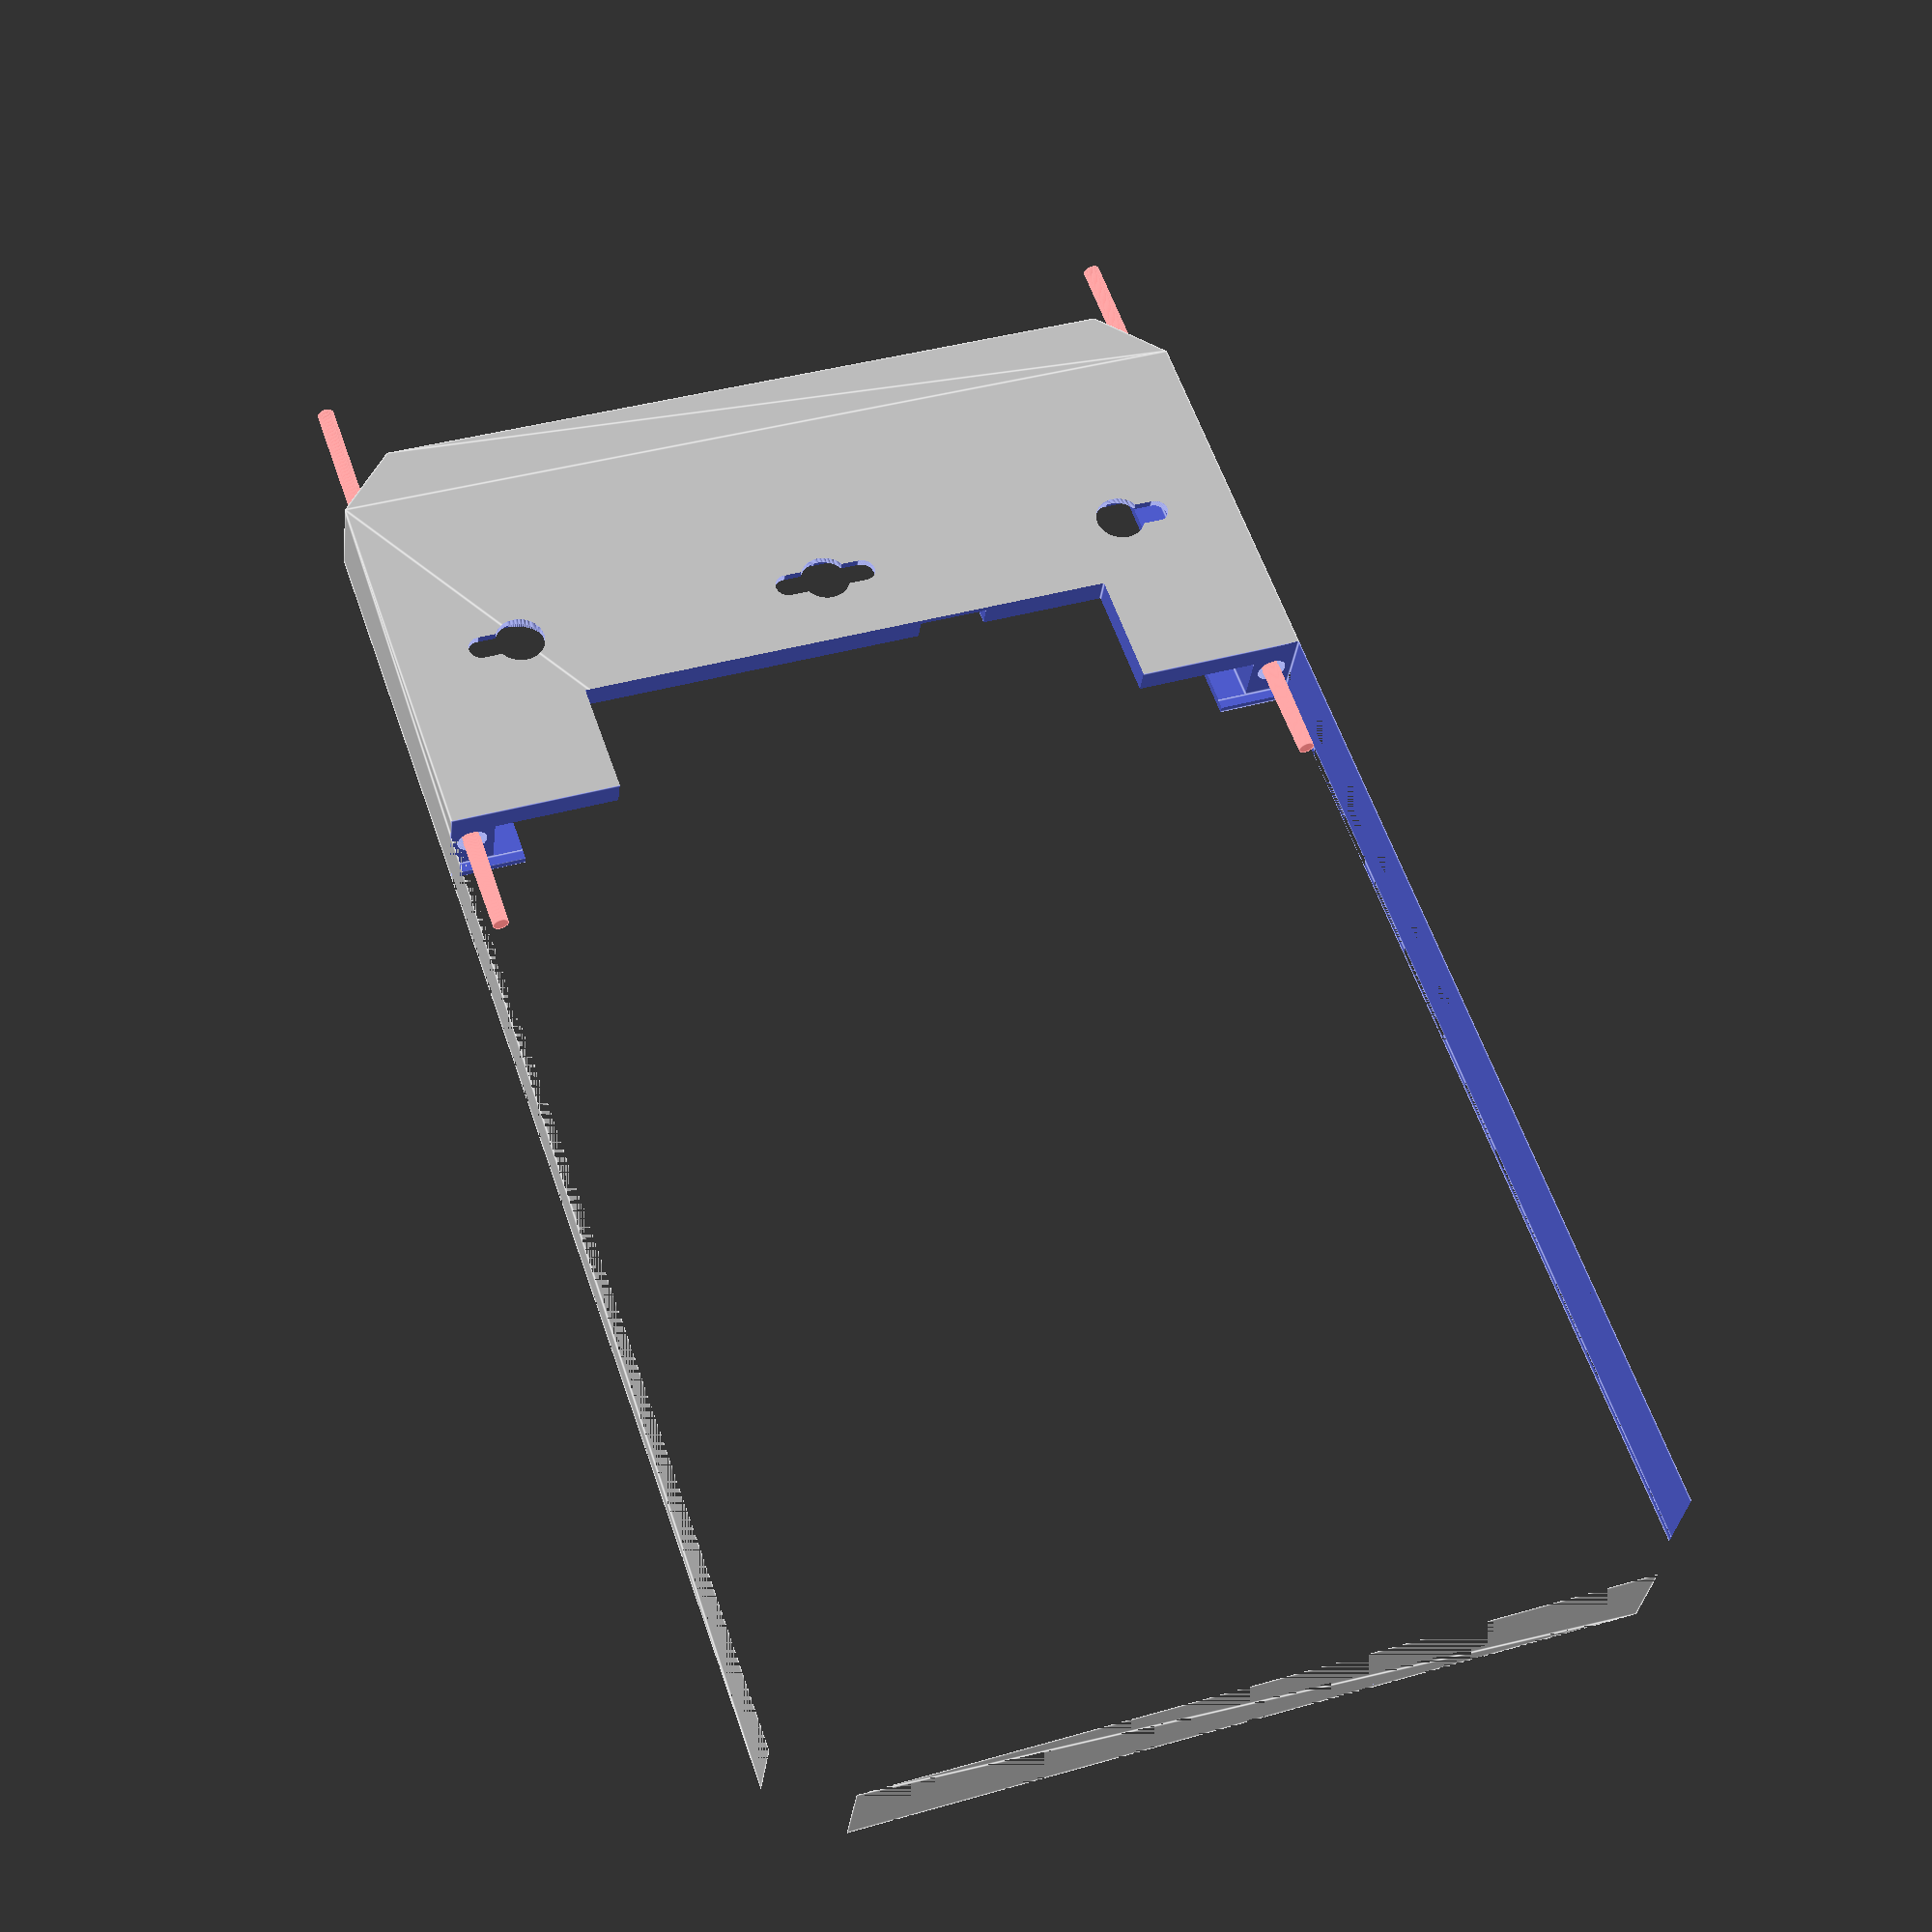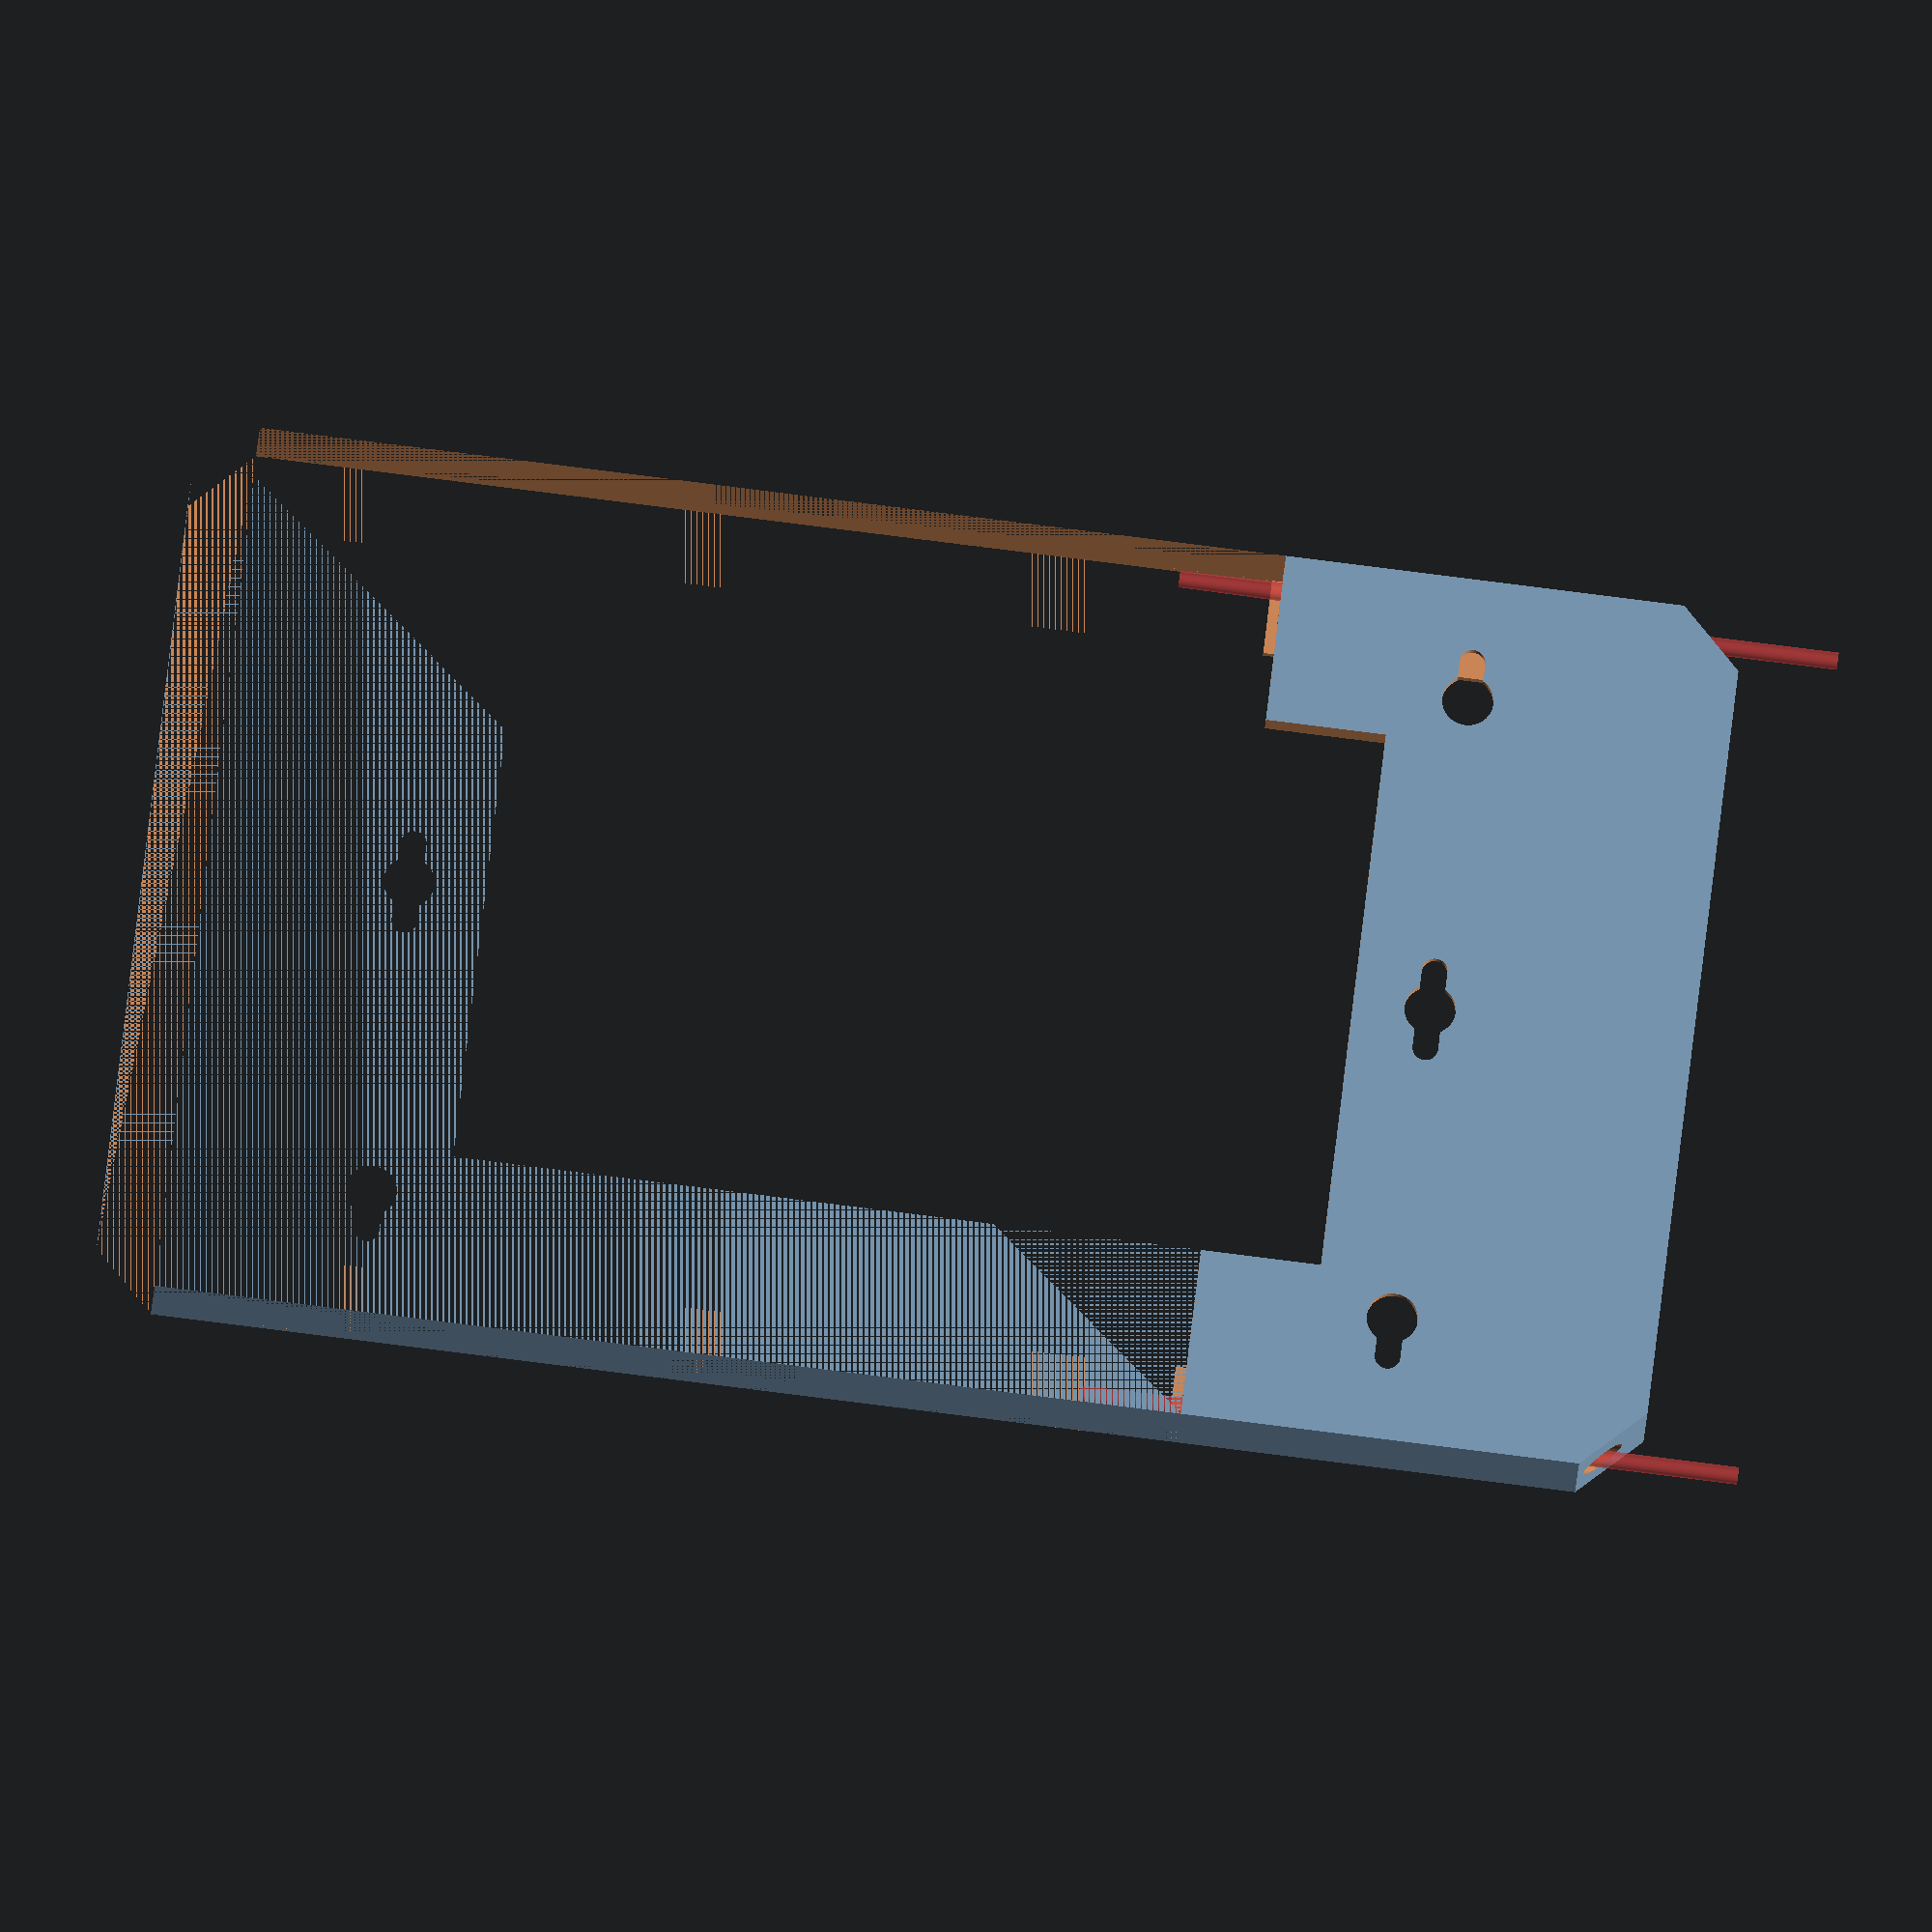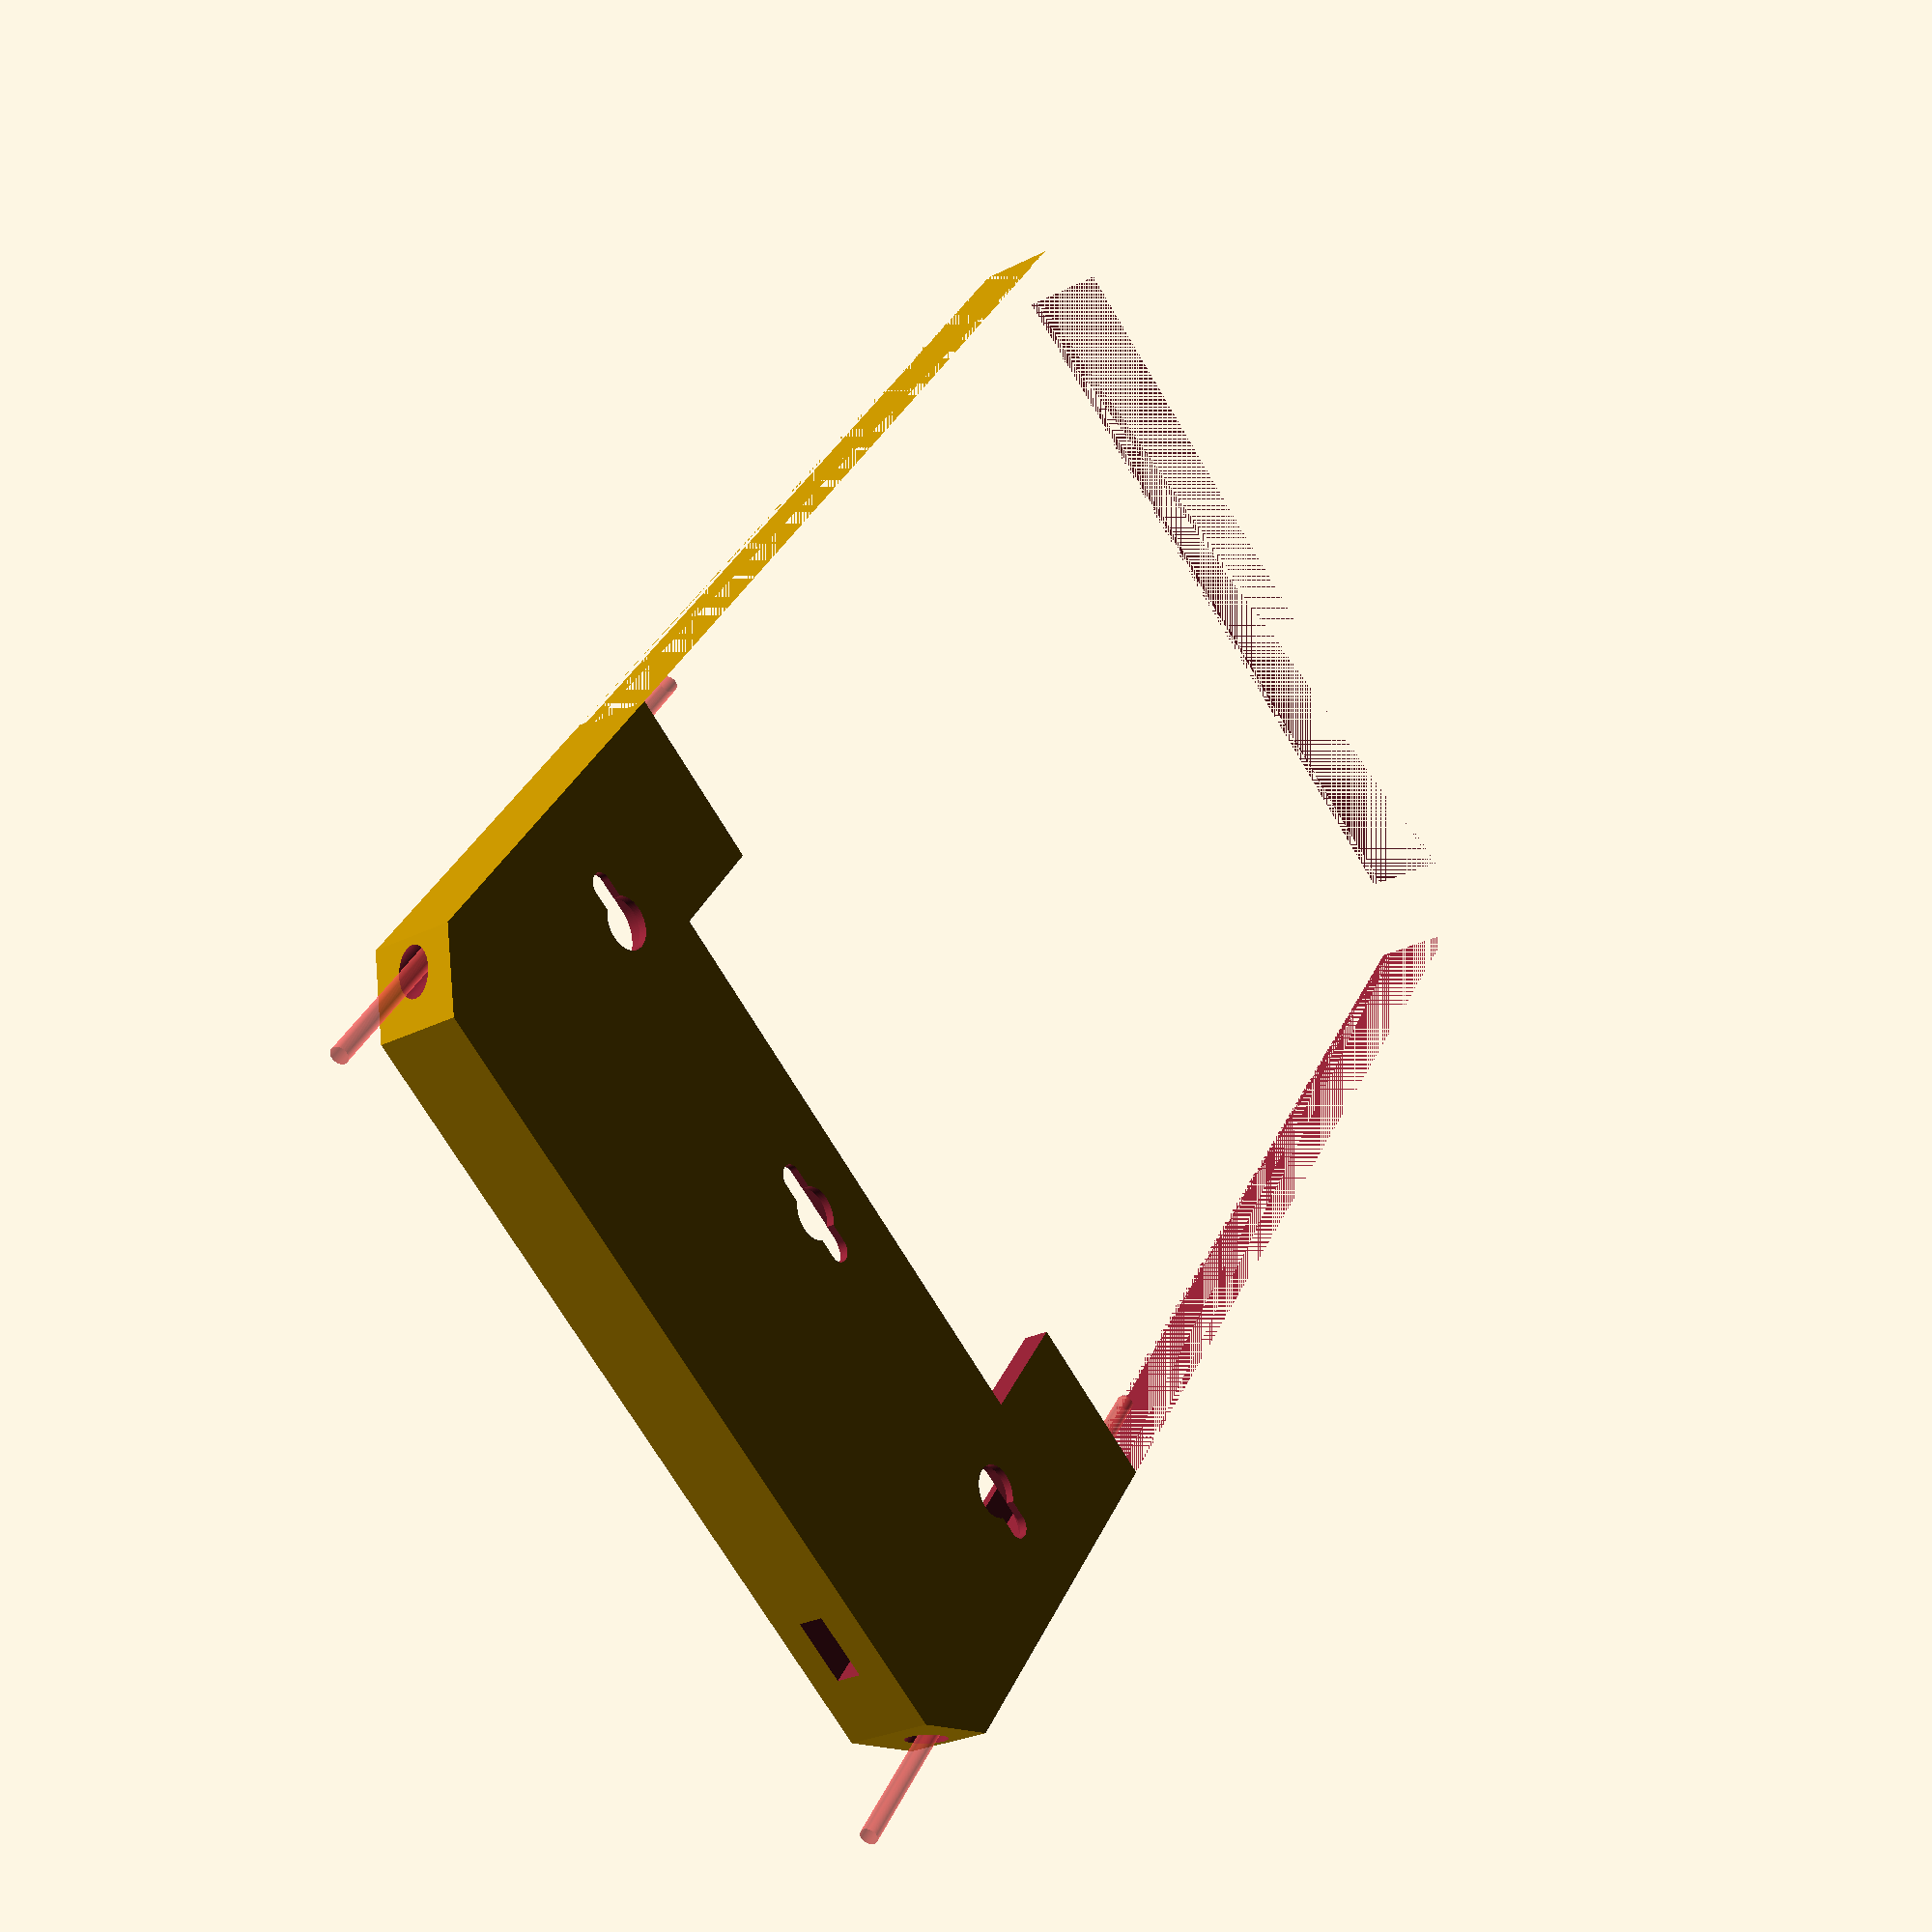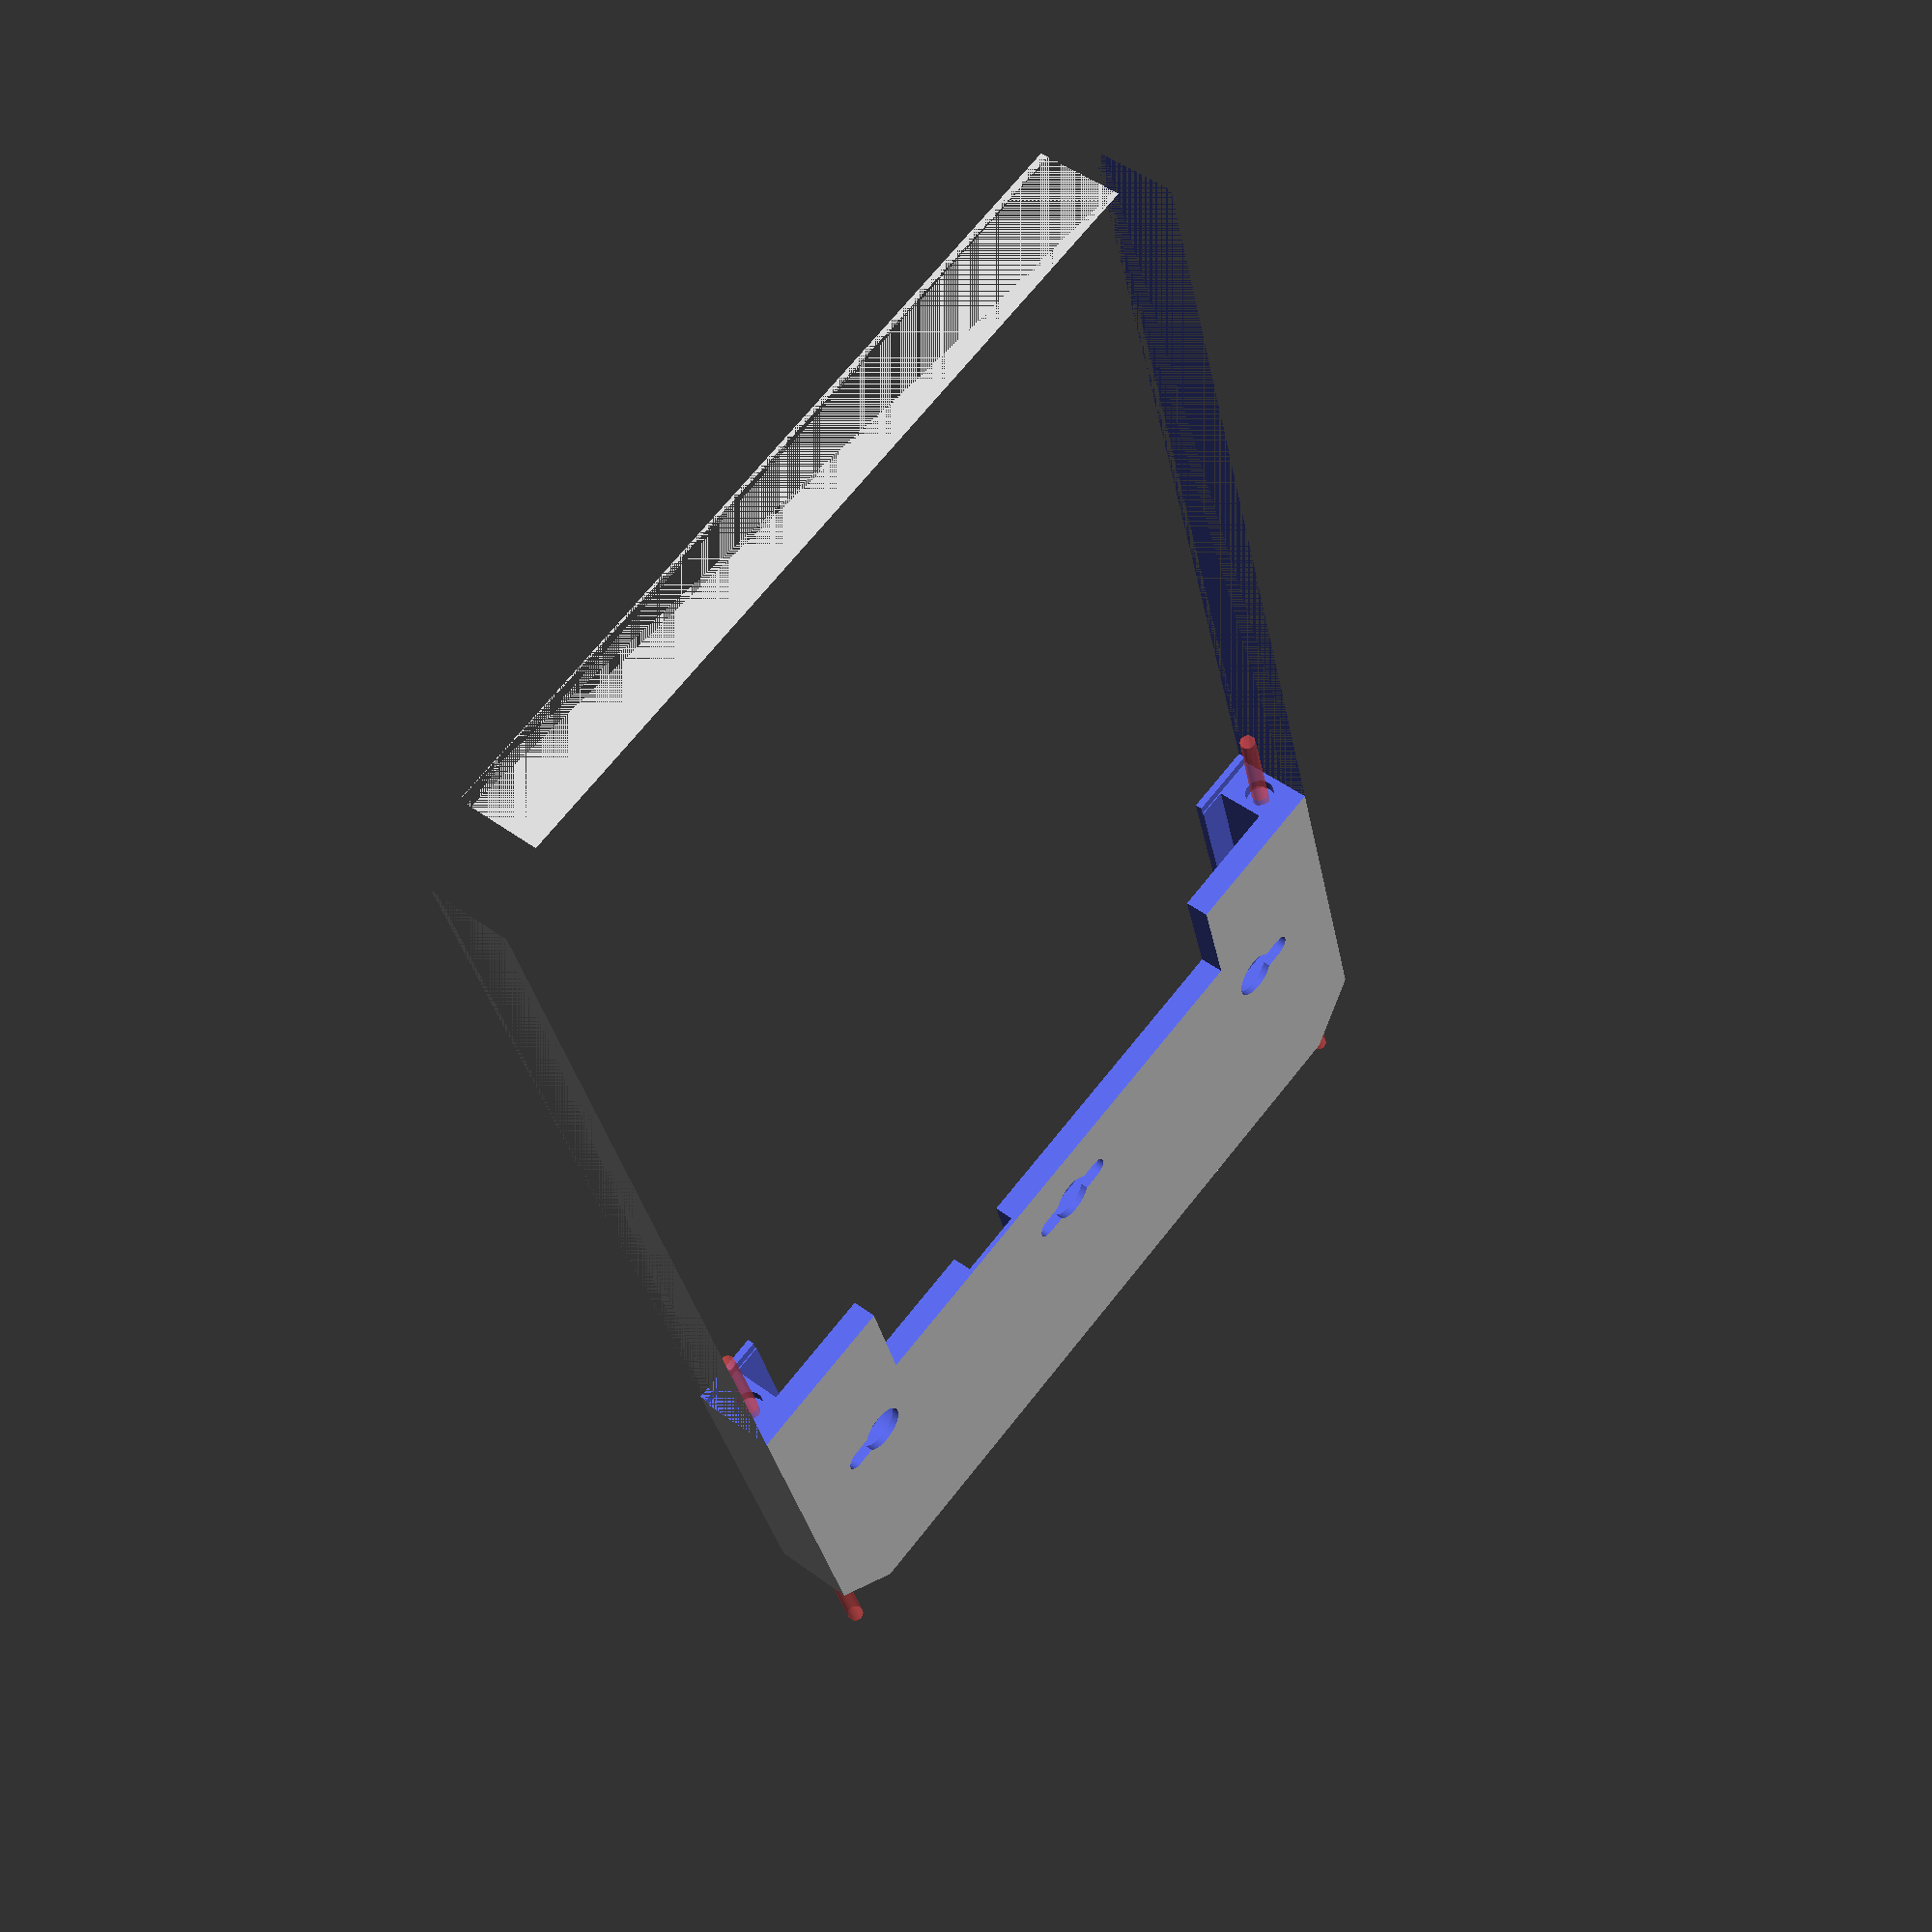
<openscad>
$fn=120;

// If to use Heatfit inserts for the joint.
useInserts = false;

fireWidth = 263; // 262 (cf 214 fire 8)
fireHeight = 160; // 159 (cf 128 fire 8)
fireThickness = 10.2; // 9.8 (cf 9.7 fire 8)

// Thickness of the top and botton sections
// these need to accomodate a M3 countersunk bolt
topBottomThickness = 9;

//boxHeight = 150; - size of the currently printed one.
//boxHeight = 146;
//boxHeight = 147.5; // when using 9mm top/bottom thickness and 129.5 kindle
boxHeight = (2*topBottomThickness) + fireHeight;
echo("boxHeight",boxHeight);

// Stick on trunking comes in 16mm depth (+0.5-1mm for the sticky pad.) Make thickness deeper than that so it doesn't stick out. (Don't go below 16mm as the bezel print gets messy)
boxDepth = 17.0;
echo("boxDepth",boxDepth);

// Overall box width (side to side).
boxWidth = 283;
boxWidth = 283 + 20; // to allow for hiding the USB plug
    
// Depth to cut out to for USB connectors.
// If this is deeper than the box side width
// it will go all the way through. if not
// the USB power plug will be hidden.
usbCutoutDepth = 19;

// How far the kindle is away from the back
// Tuned to leave 3x nozzle width for the bezzle (1.8mm, 0.6mm nozzle).
// can probably do better with a 0.4mm nozzle.
backThickness = 5.1;

actualTopThickness = boxHeight - (fireHeight + topBottomThickness);
echo("actualTopThickness",actualTopThickness );


// Set how much of an overlap the borders of the 
// case overlap onto the screen
// 20,9 leaves only the display area and no bezel visible
displayXOverlap = 6;
// NB: This will effect the cut point 
// for cutting the box in two.
displayYOverlap = 6;

// Style of hole in the back. 1=80x80 UK box, 2=Small USB connector, 3=Large
backboxStyle = 3; 

// Cut the body into half.
//slicePoint = boxWidth-17; // 16 for no indent caused by display. (17 for existing box)

// Use -50 to split at the wide opening and which
// means that no suports are required
//slicePoint = boxWidth-52.0;
// Set slicepoint to boxWidth-46.0 (bw of 244) to get the moddle to fit on an Ultimaker (200mm height).
slicePoint = boxWidth-90.0; // -66 gives 218mm slice point, -90 gives 194mm (for Ultimaker)
echo ("slicePoint", slicePoint);

// How thick the left and right borders are.
borderWidth = (boxWidth - fireWidth)/2;
echo("borderWidth",borderWidth);

usbSocketStartY = 30.5 + topBottomThickness; // 34.5

// Set true to include a cutout for flat USB cable aligned with USB socket.
useFlatUsbCable = false;

// Set true to include a cutout for a round USB cable
useRoundUsbCable = true;

// Set true to make mounting holes key style rather than just round.
useKeyHoleMounts = true;

// Box style, 1 = CutCorners, 2 = Square, 3 = Rounded corners. (3: requires horizontal printing, 2: increased risk of edge lift when printing).
// NB: curved preview appears to break OpenSCAD
outerBoxStyle = 1;

// Box style for the display cutout.  1 = CutCorners, 2 = Square, 3 = Rounded corners. (3: requires horizontal printing, 2: increased risk of edge lift when printing).
displayBoxStyle  = 2;

// Set to false to cover the camera. Needs side bezle thick enough though.
includeCameraHole = true;

// Make the left hand (larger) secton.
showLeft = false;

// Makes the right hand (smaller) section.
showRight = true;

includeExtraSideScrewHoles = false;

// Set this to true to include cutouts for 
// top/bottom trunking. Need to enable supports when printing.
// without openTop/Bottom a 1.2mm wall is left to trim as 
// desired.
includeTrunkingCutout = false;
    
// Open the top to allow trunking to fit in neatly
// With top vertical trunking you need to slide the 
// mount over the trunking if you fit after trunking is fitted.
openTopTrunking = true;

// Open the bottom to allow trunking to fit in neatly.
openBottomTrunking = false;
    
// Trunking cutout size.
trunkingCutoutWidth = 15; // Mini-trunking.
trunkingCutoutDepth = 9.5; // Mini-trunking
    
// Don't cut all the way through the shell, allow the user
// to do this so maintaining a nice outer finish.
leaveWallThickness = 1.2;
   
middleX = boxWidth / 2;
    
// Make it go all the way from top to bottom
// so trunking can be used up or down
height = boxHeight - (2*leaveWallThickness);

module noCornersCube(width, height, depth, cornerRadius) {
    
    //cube([width, height, depth]);
    union() {
        linear_extrude(height=depth) {
            // Square with corners cut.
            polygon([
            [cornerRadius,0],
            [width-cornerRadius, 0],
            [width, cornerRadius],
            [width, height-cornerRadius],
            [width-cornerRadius, height],
            [cornerRadius, height],
            [0, height-cornerRadius],
            [0, cornerRadius],
            [cornerRadius,0]
            ]);
        }
        
    }
}

module roundedCube(width, height, depth, cornerRadius) {
    
    //cube([width, height, depth]);
    union() {
        translate([cornerRadius,cornerRadius,0]) {
            cylinder(r=cornerRadius, h=depth);   
        }
        translate([width-cornerRadius,cornerRadius,0]) {
            cylinder(r=cornerRadius, h=depth);
        }
        translate([cornerRadius,height-cornerRadius,0]) {
            cylinder(r=cornerRadius, h=depth);
        }
        translate([width-cornerRadius,height-cornerRadius,0]) {
            cylinder(r=cornerRadius, h=depth);
        }
        
        noCornersCube(width, height, depth, cornerRadius);
        
        translate([cornerRadius, 0, 0]) {
            //cube([width-(2*cornerRadius), height, depth]);
        }
        translate([0, cornerRadius, 0]) {
            //cube([width, height-(2*cornerRadius), depth]);
        }
    }
}

module fireModel() {
    // 2018 spec.
    cube ([262, 128, 9.9]);
    // Display...
    translate([19.5, 9, 9.9]) {
        cube ([175, 109, 20]);
    }
    
    
    // Offset to the right hand side
    // for all the edge buttons/connectors.
    translate([262,0,0]) {
    
        // Power button
        translate([0, 16, 2]) {
            #cube([30, 11, 4]);
        }
        
        // USB plug
        translate([0, 35, 0]) {
            cube([18, 11, 9]);
            //cube([16, 11, 9]); // round right angle
        }
        
        // Right angle USB plug.
        translate([9.5, 35, 0]) {
            cube([9, 22, 9]);
        }
        
        // rounded right angle.
        translate([9.5, 31, 0]) {
            //cube([9, 26, 9]);
        }
        
        // Headphones
        translate([0, 111-3, 1]) {
            cube([20,3,3]);
        }
        
        // Volume switch
        translate([0, 120, 2]) {
            cube([10,23,4]);
        }
    }
    
    // Camera
    translate([250, 80, 9.9]) {
        cylinder(d=4, h=40);
    }
}

module fireBodyCutout() {
    cube ([fireWidth, fireHeight, fireThickness]);
    
    // And cut out a small slice on the button edge
    // to prevent the buttons getting pressed.
    translate([fireWidth-0.1, 0, 2.5]) {
        cube([1,fireHeight, 3.5]);
    }
}

module fireDisplayCutout() {
// Offsets are from Landscape Kindle Fire Left (non-camera side)
displayCutoutWidth = fireWidth - (2*displayXOverlap);
displayCutoutHeight =fireHeight - (2*displayYOverlap);
    
    translate([displayXOverlap, displayYOverlap, 7.7]) {
       
        if (displayBoxStyle == 3) {
            roundedCube (displayCutoutWidth,displayCutoutHeight , boxDepth, 4);
        } else if (displayBoxStyle == 1) {
            noCornersCube(displayCutoutWidth,displayCutoutHeight , boxDepth, 4);
        } else {
            cube ([displayCutoutWidth, displayCutoutHeight, boxDepth]);
        }
    }
    
    // Camera
    if (includeCameraHole) {
        translate([200, 64, 9.9]) {
            cylinder(d=5, h=40);
        }
    }
}

// Small hole, just enough for a USB B plug.
module smallBackBoxCutout(depth) {
width = 12;
height = 8;
    
    // Placed on Y axis to align with USB cable run
    translate([(boxWidth-width)/2 ,40,-1]) {
        cube([width,height,depth]);
    }
}

module standardBackBoxCutout(depth) {
backBoxSize = 80; // 80x80
    translate([(boxWidth-backBoxSize)/2 ,(boxHeight-backBoxSize)/2,-1]) {
        cube([backBoxSize,backBoxSize,depth]);
    }
}

module largeBackBoxCutout( depth) {
width = 170;
height = 110;
yOffset = (boxHeight-height) / 2;
echo ("cutout yOffset",yOffset);
    
    translate([(boxWidth-width)/2 ,yOffset,-1]) {
        cube([width,height,depth]);
    }
}

module backBoxCutout(depth) {
    if (backboxStyle == 1) {
        standardBackBoxCutout(depth);
    } else if (backboxStyle == 2) {
        smallBackBoxCutout(depth);
    } else if (backboxStyle == 3) {
        largeBackBoxCutout( depth);
    }
}

// M3 x 16mm countersunk screw.
// 14mm thread
// 5.3mm head diameter.
module sideConnectionHolesCutout(y) {
    // Bottom
    
    // use y-10 to translate outside of model to help debug.
    translate([0, y, boxDepth/2+0]) {
        // 12mm into the case for the screw body
        
        // Ensure right hand side has 
        translate([slicePoint-20, 0, 0]) {
            rotate([0,90,0]) {
                if (useInserts) {
                    // 4.3mm hole for heat fit insert.
                    cylinder(d=4.3, h=20.1);
                } else {
                    // 3ish mm hole for M3 bolt to bite into
                    // (shug fit when using 0.4mm nozzle)
                    #cylinder(d1=3.2, d2=3.6, h=20.1);
                }
            }
        }
        
        // Ensure right hand side has 
        translate([slicePoint-1, 0, 0]) {
            rotate([0,90,0]) {
                #cylinder(d=3.4, h=boxWidth-slicePoint+20);
            }
        }
        
        // Counter sink and hollow out right hand section
        // 6mm thread depth inside each component
        // add the countersink + hole countout.
        // NB: Using countersink as the hold is printed fat side down
        // and a flat hold would not come out well.
        translate([slicePoint+6, 0, 0]) {
            rotate([0,90,0]) {
                #cylinder(d=4.3, d2=6.8, h=2.5);
            }
            
            translate([2.5, 0, 0]) {
                rotate([0,90,0]) {
                    cylinder(d=6.8, h=boxWidth-slicePoint+20);
                }
            }
        }        
        
        // Allow a small recess in the right hand side
        // where it's expected to mate with the left heat fit insert
        // so that a little excuess material raised above the surface
        // doesn't impact the joint.
        translate([slicePoint-0.2, 0, 0]) {
            rotate([0,90,0]) {
                cylinder(d=6, h=3);
            }
        }
    }
}

module sideConnectionHolesCutouts() {
    sideConnectionHolesCutout(topBottomThickness/2);
    sideConnectionHolesCutout(boxHeight-(topBottomThickness/2));
}

module extraSideScrewHole(x,y, length) {
   
    // use z+10 to translate outside of model to help debug.
    translate([x, y, boxDepth/2]) {
        // Hole big enough for heat fit M3 nuts to be pished in.
        translate([0, 0, 0]) {
            rotate([0,90,0]) {
                cylinder(d=4.3, h=length);
            }
        }
    }
}

module extraSideScrewHoleCaptiveNut(x,y, length) {
       
    // use z+10 to translate outside of model to help debug.
    translate([x, y, boxDepth/2]) {
        // Hole big enough for heat fit M3 nuts to be pished in.
        translate([0, 0, 0]) {
            rotate([0,90,0]) {
                cylinder(d=7.5, h=length, $fn=6);
            }
        }
    }
}

// Extra holes (both sides) to allow for things to be screwed in
// (such as cover to hide USB cable) or hooks to be hung.
module extraSideScrewHoles() {
    
    if (includeExtraSideScrewHoles) {
        // Max depth is...
        maxScrewHoleDepth = (boxWidth - fireWidth)/2;
        actualScrewHoleDepth = maxScrewHoleDepth +1; // -2 for heat fit
    
        yOffset = 18;
        extraSideScrewHole(boxWidth - actualScrewHoleDepth,yOffset, actualScrewHoleDepth);
        extraSideScrewHole(boxWidth - actualScrewHoleDepth,boxHeight - yOffset, actualScrewHoleDepth);
        extraSideScrewHoleCaptiveNut(boxWidth - actualScrewHoleDepth,yOffset,6.5);
        extraSideScrewHoleCaptiveNut(boxWidth - actualScrewHoleDepth,boxHeight - yOffset, 6.5);
        

        extraSideScrewHole(-0.1,yOffset, actualScrewHoleDepth);
        extraSideScrewHole(-0.1,boxHeight - yOffset, actualScrewHoleDepth);    
        extraSideScrewHoleCaptiveNut(actualScrewHoleDepth-6,yOffset,6.5);
        extraSideScrewHoleCaptiveNut(actualScrewHoleDepth-6,boxHeight - yOffset, 6.5);
    }
}

// This needs supports. The support material can be left in
// unless needed for actual cable exit.
// Cutout to allow the cable to exit through 
// the bottom of the mount 
module verticalCableExit() {

    if (includeTrunkingCutout) {
        // Give the Z-printed overlaps
        translate([middleX-(trunkingCutoutWidth/2), 0, -0.1]) {
            translate([0, leaveWallThickness, 0]) {
                cube([trunkingCutoutWidth, height, trunkingCutoutDepth]);
            }
        
            if (openTopTrunking) {
                translate([0, boxHeight-4, -0.1]) {
                    cube([trunkingCutoutWidth, 8, trunkingCutoutDepth]);
                }
            }
        
            if (openBottomTrunking) {
                translate([0, -4, -0.1]) {
                    cube([trunkingCutoutWidth, 8, trunkingCutoutDepth]);
                }
            }
        }
    }
}

// Cutout for Kindle power switch
module switchCutout() {
   
    // Make a bigger cutout on the inside
    // so that we can put in a press button 
    translate([boxWidth - (borderWidth+0.1), 16+topBottomThickness-2, 2 + 4.5-2]) {
        #cube([4, 17, 9]);
    }
    
    translate([boxWidth - (borderWidth+0.1), 16+topBottomThickness, 2 + 4.5]) {
        cube([borderWidth+0.2, 13, 5]);
    }
}

// Cutout for Kindle USB plug
module usbPlugCutout() {
boxSideWidth = (borderWidth+0.1);
    
    translate([boxWidth-boxSideWidth, 34.5 + topBottomThickness, 4.5]) {
        //cube([28,14,9]);
    }
       
    // Straight out connector.
    translate([boxWidth - (borderWidth+0.1), usbSocketStartY, 4.5]) {
        //cube([borderWidth+0.2,15,9]);
    }
        
    
    // Right angle connector and power lead.
    translate([boxWidth - boxSideWidth, usbSocketStartY, 4.5]) {
        cube([usbCutoutDepth,25,10]);
    }
    
    // And the cable from the USB plug...
    // cut through the outer wall.
    translate([boxWidth - boxSideWidth, usbSocketStartY+25, 6.5]) {
        cube([usbCutoutDepth,49,5]);
    }
    
    // inner channel for cable from USB plyg.
    translate([boxWidth - boxSideWidth-4, usbSocketStartY+25, backThickness]) {
        cube([usbCutoutDepth,49,7]);
    }
    
    // Let the cable drop down to go behind the mount
    translate([boxWidth-boxSideWidth, usbSocketStartY+25+40, 1]) {
        cube([usbCutoutDepth,14,10.5]);
    }
    
    // cable behind???...
}


// Doesn't go all the way through
// just enough to give space for the volume button
module volumeButtonCutout() {
   
    // Make a bigger cutout on the inside
    // so that we can put in a press button 
    translate([boxWidth - (borderWidth+0.1), 118+topBottomThickness, 2 + 4.5-2]) {
        #cube([4, 30, 9]);
    }
}

// Cutout for USB cable.
module usbCableCutout() {
    
     translate([boxWidth/2, 38,2]) {
        rotate([0,90,0]) {
            //#cylinder(d=4, h=(boxWidth/2)+10);
        }
    }
    
    if (useFlatUsbCable) {
        // Cut out a section for the cable to run through
        // -6 for use with USB B sized hole
        translate([boxWidth/2-6, 47 ,0]) {    
            translate([0, 0,-3.5]) {
                rotate([45,0,0]) {
                 //   #cube([(boxWidth/2)+10, 6,6]);
                }
            }
            
            translate([0, 0 ,2]) {
                cube([(boxWidth/2)+10, 8,2.51]);
            }
            
            translate([0,7 ,-3.5]) {
                rotate([45,0,0]) {
                    //#cube([(boxWidth/2)+10, 6,6]);
                }
            }
        }
    }
    
    // This chops through the structure so really needs
    // supports when printing.
    if (useRoundUsbCable) {
        // Let the cable drop down to go behind the mount
        // 1mm offset leaves a small line of plastic all the way across
        // keeping the top/bottom from moving when
        translate([boxWidth/2-6, usbSocketStartY+25+40, 1]) {
            // Cable is just 4.5mm
            // if the back is made thicker this may result in 
            // the hole not being available.
            // if the back is made thinner a thinner cable
            // will need to be used.
            cube([(boxWidth/2) + 0.2,14,4.5]);
        }
    }
    
    // Other option is for the ribbon flat flex cable from
    // a QI charger which needs ~1mm cutout
}


// Cutout for counter sunk screw holes to mount the case on the wall
module mountingHoleCountersunk(x,y) {
    translate([x,y,-1]) {
        cylinder(d=5, h=4);
    }
    translate([x,y,1]) {
        cylinder(d=5, d2=10, h=4);
    }
    translate([x,y,4.9]) {
        cylinder(d=10, h=4);
    }
}

module oblongHole(x,y, d, h, length) {
    translate([x,y,0]) {
        // Bottom half 
        cylinder(d=d, h=h);

        // Top hafd
        translate([0,length,0]) {
            cylinder(d=d, h=h);
        }
    }
    
    // rectangle inbetween
    translate([x-d/2, y,0]) {
        cube([d, length, h]);
    }
}

module upsideDownOblongHole(x,y, d, h, length) {
    
    translate([x,y-length,0]) {
        // Bottom half 
        cylinder(d=d, h=h);

        // Top hafd
        translate([0,length,0]) {
            cylinder(d=d, h=h);
        }
    }
    
    // rectangle inbetween
    translate([x-d/2, y-length,0]) {
        cube([d, length, h]);
    }
    
}


// Flat screws make it easier to adjust
// for level & alignment errors in drilling
// style: 1 - up, 2 - down, 3 - up and down
module mountingHoleFlat(x,y, style) {
    if (useKeyHoleMounts) {
        // Large opening for screw head to come through.
        translate([x,y,-1]) {
            cylinder(d=10, h=5);
        }
        
        if (style == 1 || style == 3) {
            // through hole
            translate([0,0,-1]) {
                // 8mm from centeral hole
                oblongHole(x,y,5, 4, 8);
            }        
        
            // recess for screwhead to sit in.
            translate([0,0,1.5]) {
                oblongHole(x,y,14, 5, 8);
            }
        }
        
        if (style == 2 || style == 3) {
            // through hole
            translate([0,0,-1]) {
                upsideDownOblongHole(x,y,5, 4, 8);
            }        
        
            // recess for screwhead to sit in.
            translate([0,0,1.5]) {
                upsideDownOblongHole(x,y,14, 5, 8);
            }
        }
            
        
    } else {    
        translate([x,y,-1]) {
            cylinder(d=5, h=4);
        }
        translate([x,y,1.5]) {
            cylinder(d=10, h=5);
        }
    }
}

module mountingHoles() {

// Keep Offset (distance between holes) at 80mm
// as this will allow the Kindle 7 mount to use the same mounting holes.
holeY  = boxHeight / 2;
offset = 100;
    
// Make it so that the holes are always
// the same distance apart (and from center)
// so the box can be resized and not effect
// hole placement.
center = (boxWidth /2);
    
    // Center holes
    mountingHoleFlat(center-offset,holeY, 3);
    mountingHoleFlat(center+offset,holeY, 3);
        
    // Top/Bottom holes
    // NB: These won't align in Y axis with top jointed
    // enclosure we this case is taller.
    // Don't include bottom if using eyes
    if (!useKeyHoleMounts) {
        mountingHoleFlat(center-offset,25);
        mountingHoleFlat(center+offset,25);
    }   
    
    // Top
    mountingHoleFlat(center-offset,boxHeight -25, 1);
    mountingHoleFlat(center+offset,boxHeight -25, 1);
    
    // Bottom
    mountingHoleFlat(center-offset,25, 2);
    mountingHoleFlat(center+offset,25, 2);
}

module cutCorners() {
    translate([0,-8,0]) {
        rotate([0,0,45]) {
            cube([10,10,20]) ;
        }
    }
    
    translate([boxWidth,-8,0]) {
        rotate([0,0,45]) {
            cube([10,10,20]) ;
        }
    }
    
    translate([0,boxHeight-7,0]) {
        rotate([0,0,45]) {
            cube([10,10,20]) ;
        }
    }
    
    translate([boxWidth,boxHeight-7,0]) {
        rotate([0,0,45]) {
            cube([10,10,20]) ;
        }
    }
}

module mainBody() {
    
// Center the Kindle Fire within the case
// If vertical it might be better to have this smaller
// to 
xOffset = (boxWidth - fireWidth )/2;
echo ("xOffset:",xOffset);

    
    difference() {
        union() {
            if (outerBoxStyle == 3) {
                roundedCube (boxWidth, boxHeight, boxDepth, 12);
            } else if (outerBoxStyle == 1) {
                noCornersCube(boxWidth, boxHeight, boxDepth, 12);
            } else {
                cube ([boxWidth, boxHeight, boxDepth]);
            }
        }
        union() {
            // TODO: Make back thicker to allow for screw mounts.
            translate([xOffset, topBottomThickness, backThickness]) {
                fireBodyCutout();
                fireDisplayCutout();
            }
            
            backBoxCutout(10);
            
            mountingHoles();
            
            sideConnectionHolesCutouts();
            
            switchCutout();
            
            usbPlugCutout();
            
            usbCableCutout();
            
            volumeButtonCutout();
            
            // Box style handles this now.
            //if (outerBoxStyle == 1) {
                //cutCorners();           
            //}
            
            extraSideScrewHoles();
            
            // Cut out space for the cable to edit top
            // or bottom of the box for surface mounted trunking
            verticalCableExit();
        }
    }
}

// Use multiple of layer height for 
// best 
bezelOverlap = 2.0;

module wallMountLeft() {
bezelThickness = boxDepth - (backThickness + fireThickness);
echo("bezelThickness",bezelThickness);
    
    difference() {
        union() {
            mainBody();
            // Pins/Magnets?
        }
        union() {
            // Cut off the right hand part after slicePoint.
            // However... leave a small overlap on the bezzle
            // so that the cut point isn't straight through
            // which if not perfect will show the background wall.
            translate([slicePoint, 0, -0.01]) {
                cube([boxWidth-slicePoint+1, boxHeight, boxDepth-bezelThickness + 0.01]);
                
                // remove xmm of the bezel from the left section
                // so that the right section can add this as overlap.
                translate([-bezelOverlap, 0, boxDepth-bezelThickness]) {
                    cube([boxWidth-slicePoint+11, boxHeight, bezelThickness+0.02]);
                }
            }
        }
    }
}

module wallMountRight() {
bezelThickness = boxDepth - (backThickness + fireThickness);
echo("bezelThickness",bezelThickness);
    
    difference() {
        union() {
            mainBody();
            // Pins/Magnets?
        }
        union() {
            // Cut off just where the top section goes full width
            translate([0, 0, -0.01]) {
                // cut out slighly more under the bezzel overlap to allow for a nicer fit.
                cube([slicePoint, boxHeight, boxDepth-bezelThickness + 0.25]);
                
                // Extend the bexel by very slightly less than the cutout to allow for tollerance.
                translate([0, 0, boxDepth-bezelThickness]) {
                    cube([slicePoint-bezelOverlap, boxHeight, bezelThickness+0.02]);
                }
            }
        }
    }
}

if (showLeft) {
    wallMountLeft();
}

if (showRight) {
    wallMountRight();
}

translate([borderWidth,topBottomThickness + 0.5,(topBottomThickness/2)]) { // 240mm width
//translate([13+15,topBottomThickness + 0.5,4.5]) {
    //%fireModel();
}


// TODO: Add cable exit point 1/2 
// going through the bottom to allow for the USB lead to go down.

// Add 2 holes in bottom to 40mm each side of center
// to allow for something to be mounted... (or a screw on cover where the cable comes out.






</openscad>
<views>
elev=32.8 azim=289.1 roll=173.1 proj=p view=edges
elev=199.1 azim=353.4 roll=2.7 proj=o view=solid
elev=26.6 azim=53.8 roll=128.9 proj=p view=wireframe
elev=312.2 azim=105.8 roll=129.9 proj=p view=solid
</views>
